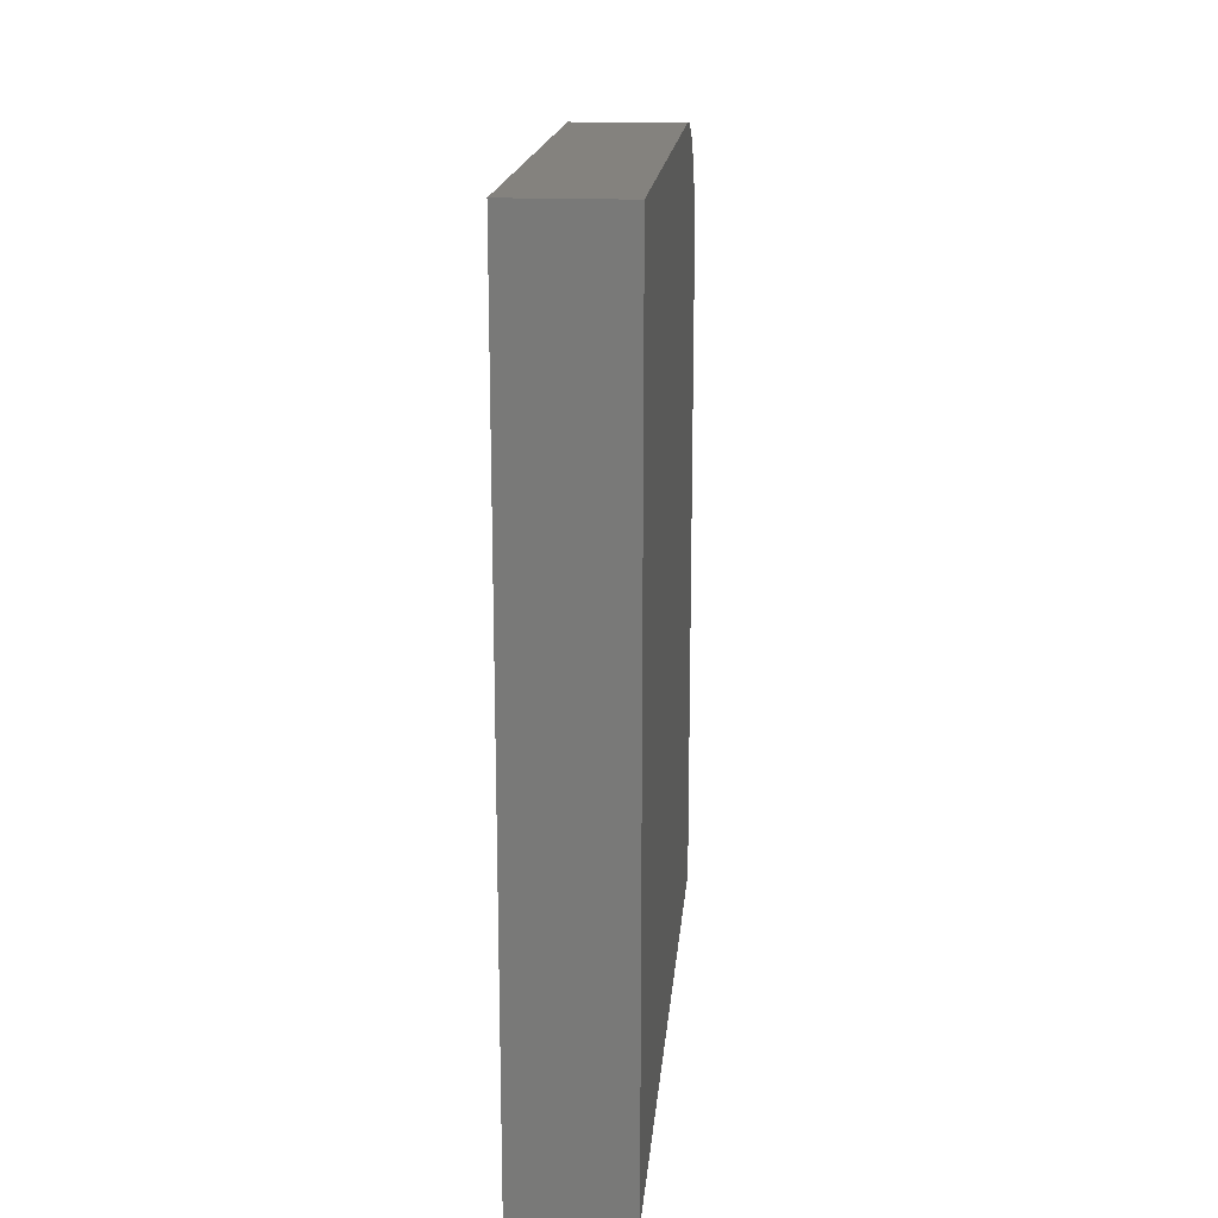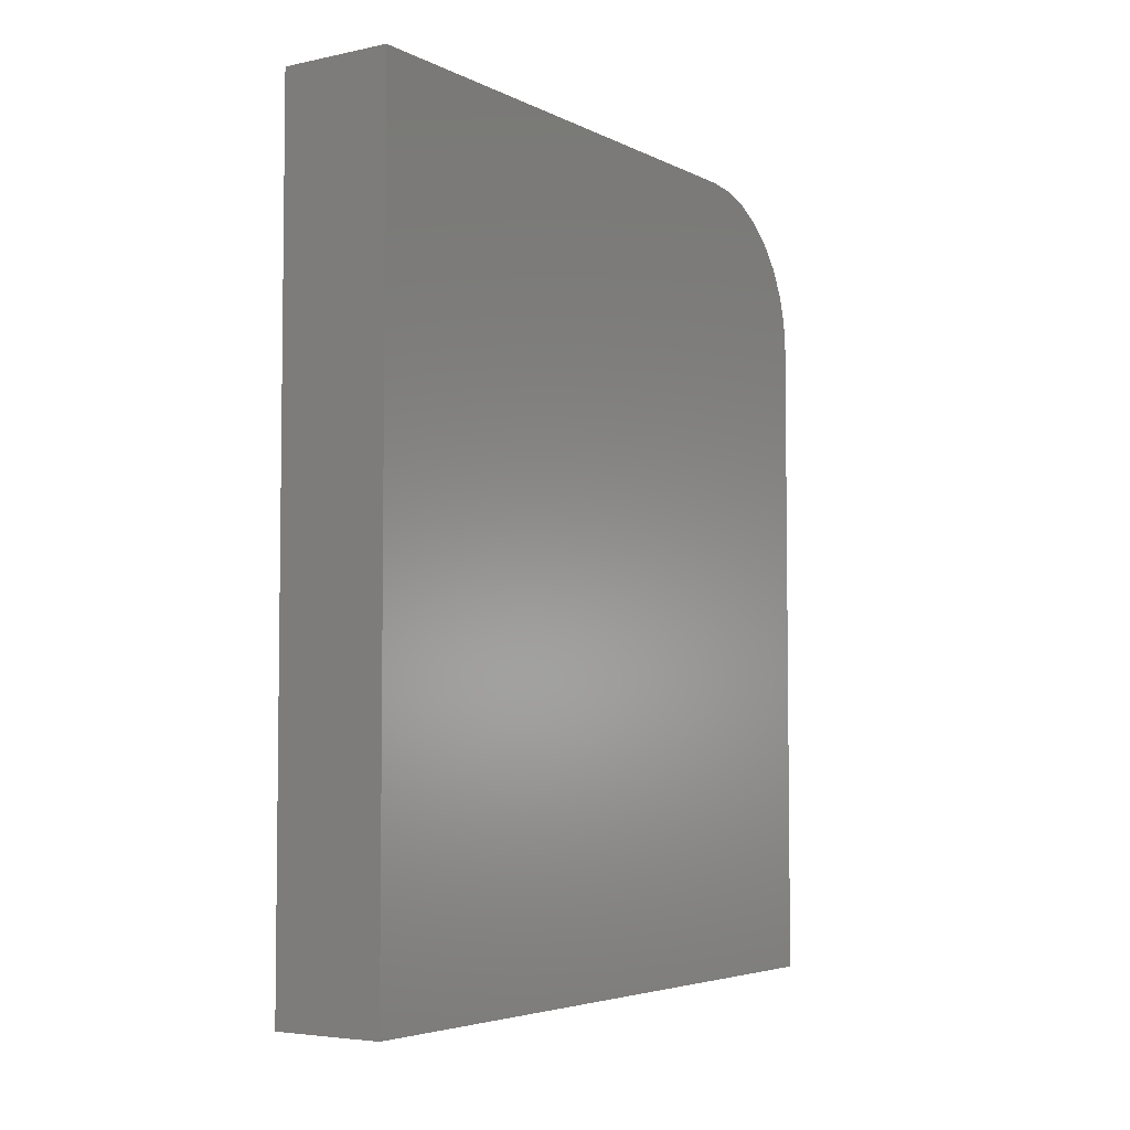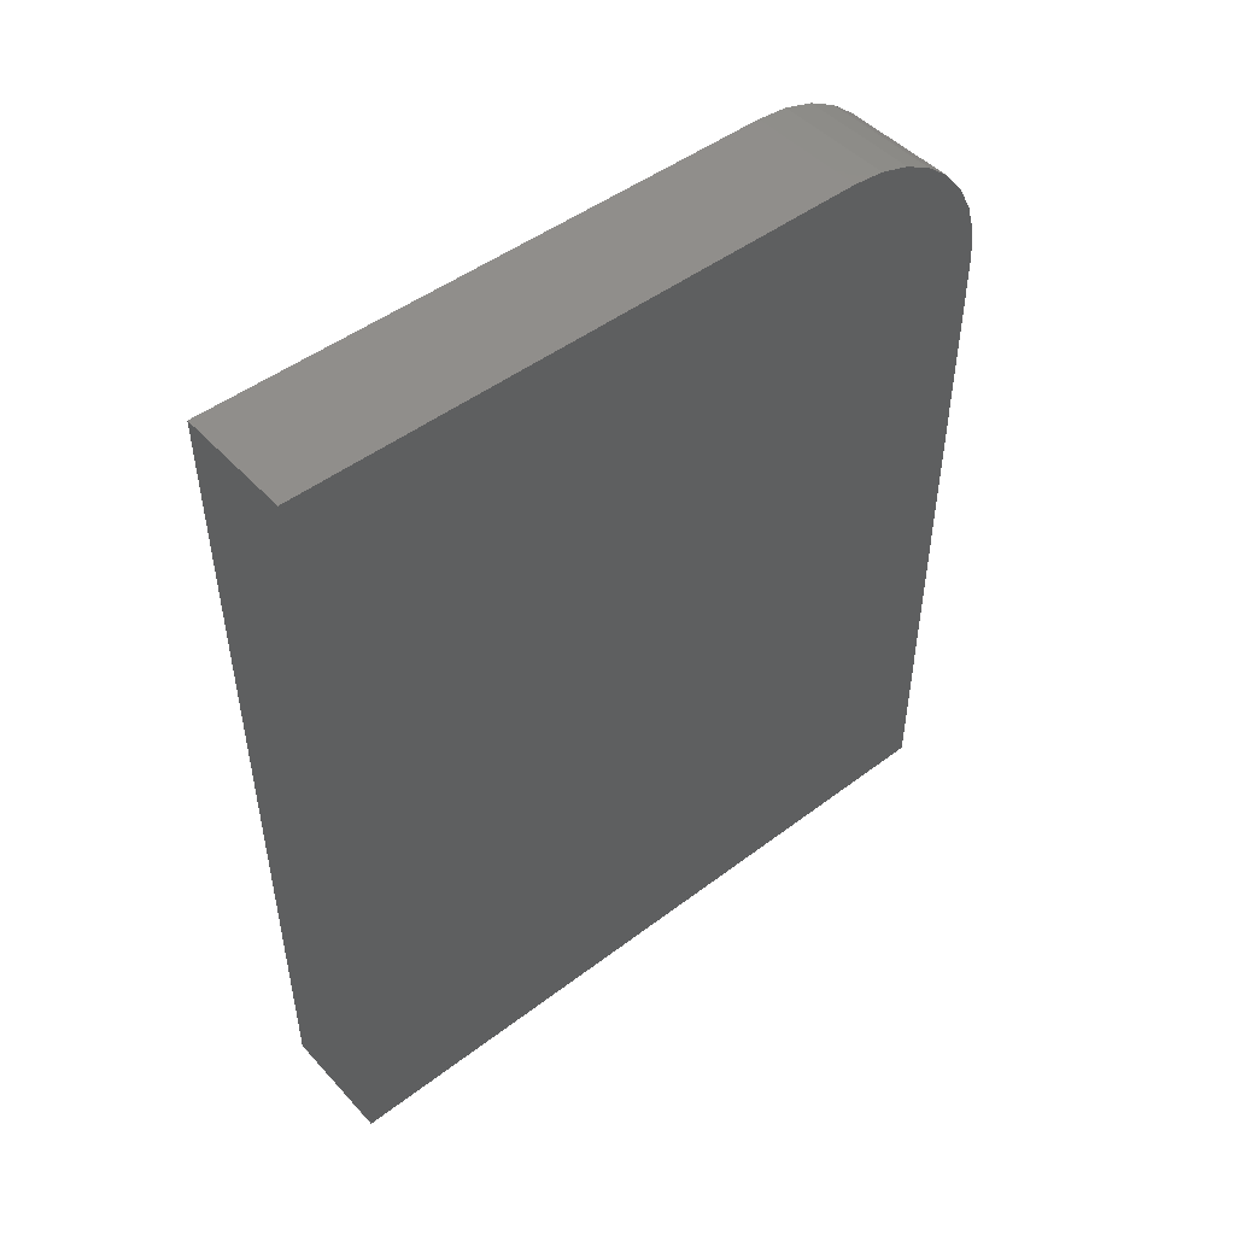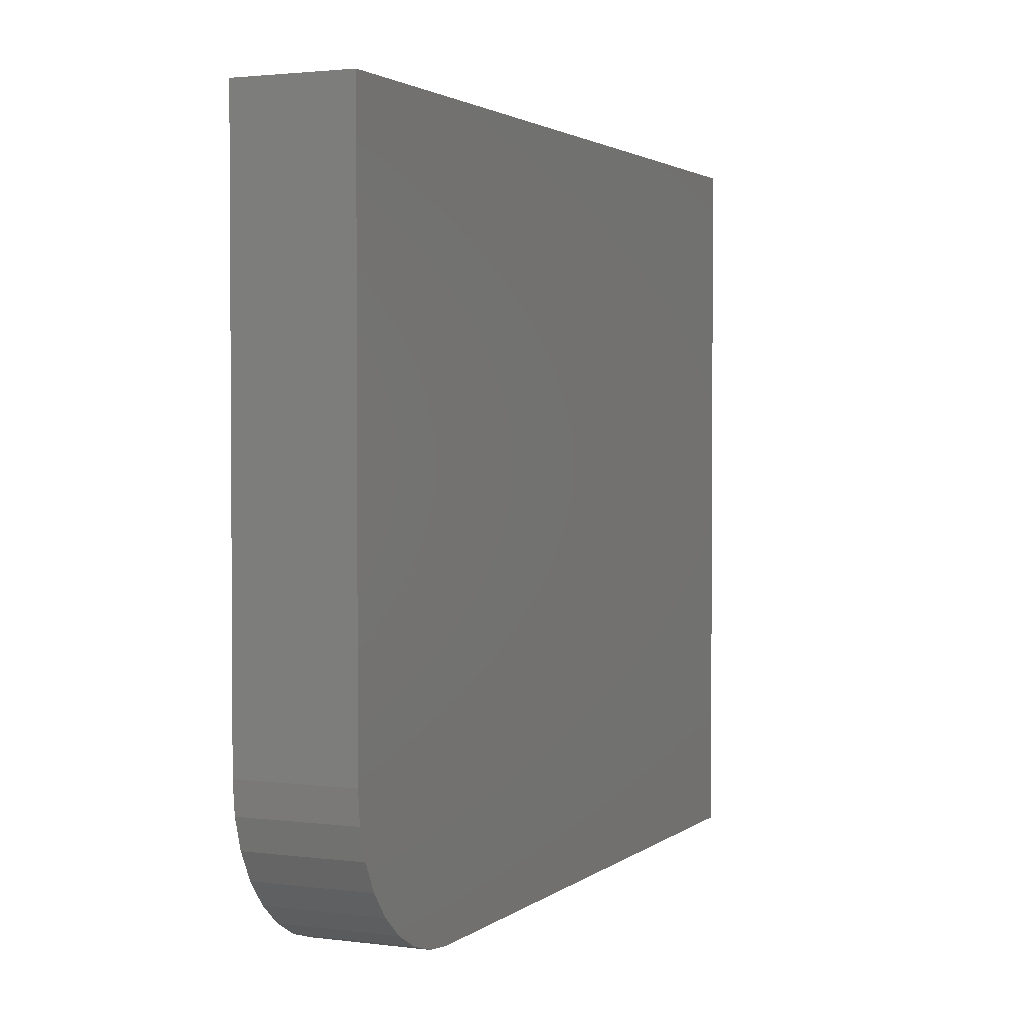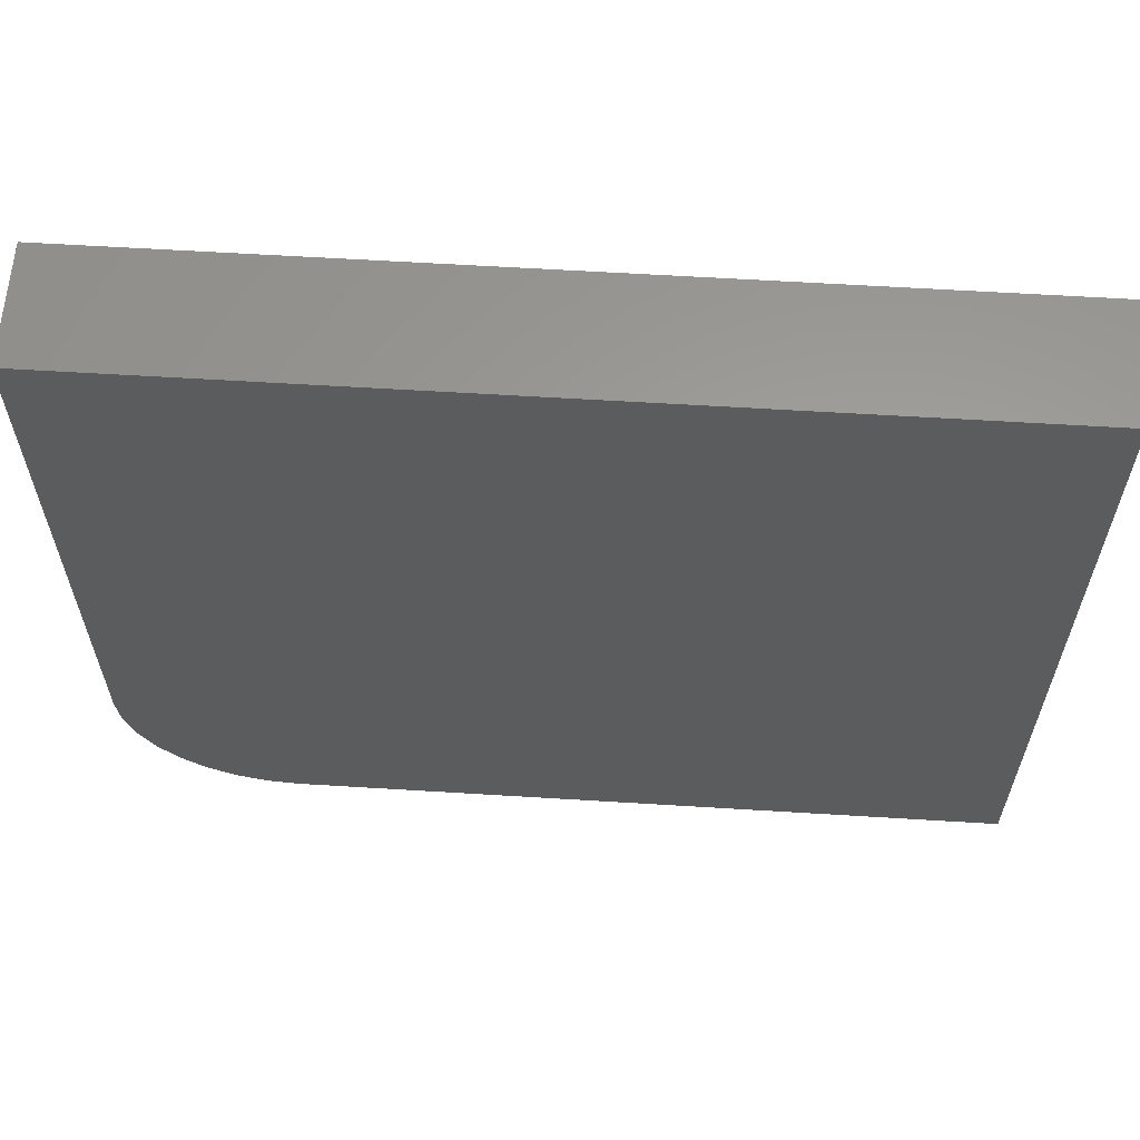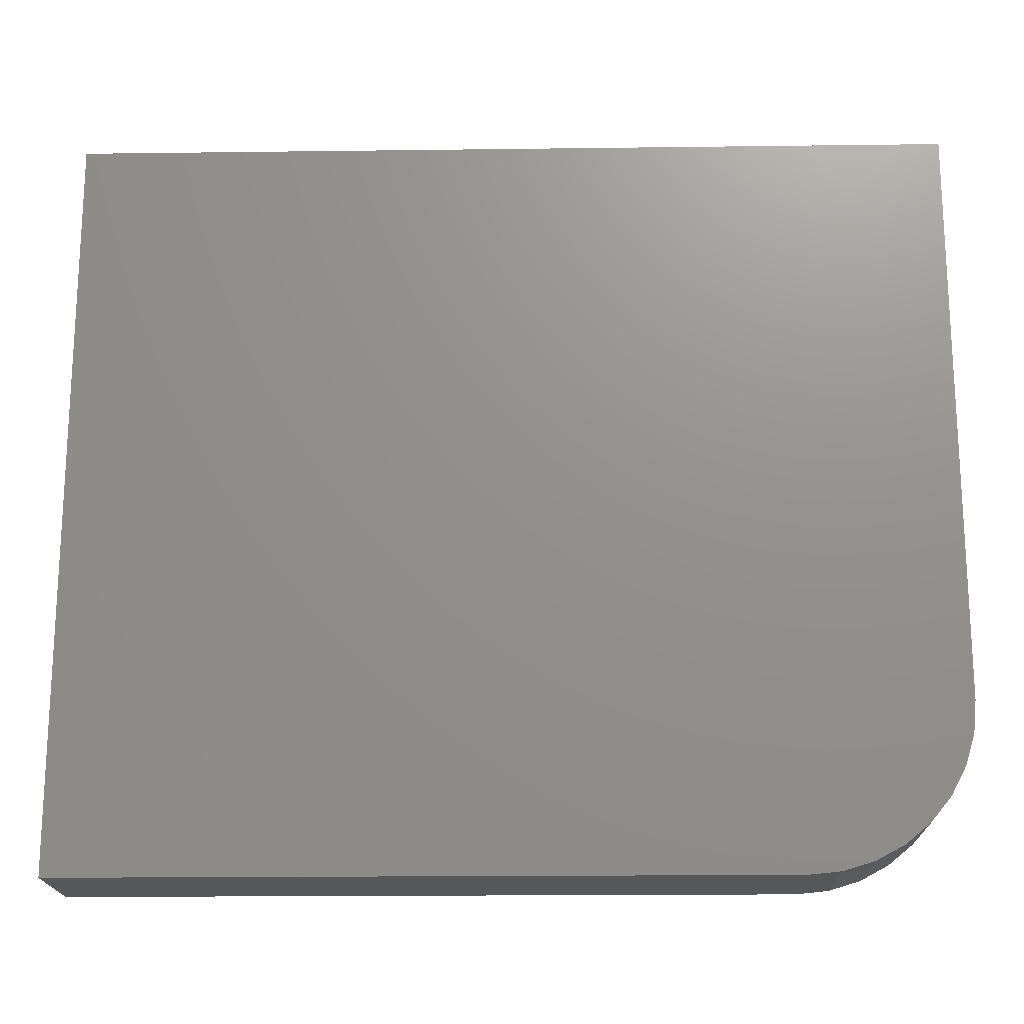
<metadata>
{"format":"stl","ext":"stl","renderer":"f3d","projection":"perspective","resolution":1024,"background":"white","views":[{"elev":17.3,"azim":-175.0,"up":"+Z"},{"elev":-4.6,"azim":-146.1,"up":"+Z"},{"elev":47.9,"azim":-130.3,"up":"+Z"},{"elev":2.2,"azim":24.2,"up":"+Y"},{"elev":60.9,"azim":93.6,"up":"+Y"},{"elev":-18.3,"azim":-88.6,"up":"+Y"}]}
</metadata>
<code>
# stl→obj: 24 verts, 44 faces
v 0.1016 0.6395 0.75
v 0.1016 0.1406 0.75
v 0.1016 0.1132 0.7473
v 0.1016 0.08681 0.7393
v 0.1016 0.0625 0.7263
v 0.1016 0.04119 0.7088
v 0.1016 0.0237 0.6875
v 0.1016 0.0107 0.6632
v 0.1016 0.002702 0.6368
v 0.1016 3.731e-17 0.6094
v 0.1016 0 0
v 0.1016 0.6395 -3.916e-17
v 0 0.6395 0.75
v 0 0.6395 -3.916e-17
v 0 0 0
v 0 3.731e-17 0.6094
v 0 0.002702 0.6368
v 0 0.0107 0.6632
v 0 0.0237 0.6875
v 0 0.04119 0.7088
v 0 0.0625 0.7263
v 0 0.08681 0.7393
v 0 0.1132 0.7473
v 0 0.1406 0.75
f 1 2 3
f 1 3 4
f 1 4 5
f 1 5 6
f 1 6 7
f 1 7 8
f 1 8 9
f 1 9 10
f 1 10 11
f 1 11 12
f 13 14 15
f 13 15 16
f 13 16 17
f 13 17 18
f 13 18 19
f 13 19 20
f 13 20 21
f 13 21 22
f 13 22 23
f 13 23 24
f 10 16 11
f 11 16 15
f 1 13 2
f 2 13 24
f 16 10 17
f 17 10 9
f 17 9 18
f 18 9 8
f 18 8 19
f 19 8 7
f 19 7 20
f 20 7 6
f 20 6 21
f 21 6 5
f 21 5 22
f 22 5 4
f 22 4 23
f 23 4 3
f 23 3 24
f 24 3 2
f 12 14 1
f 1 14 13
f 11 15 12
f 12 15 14

</code>
